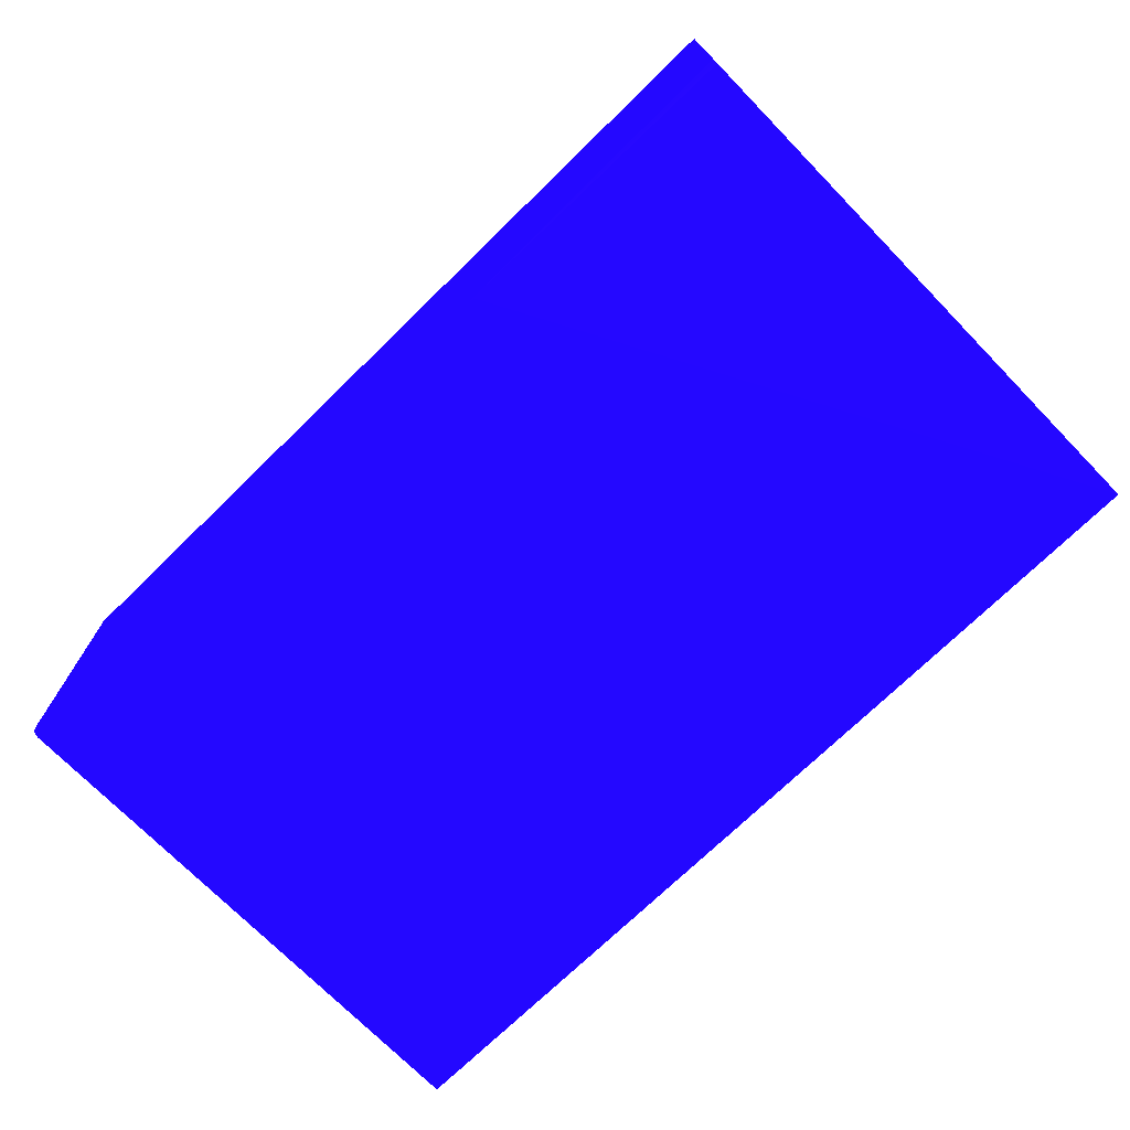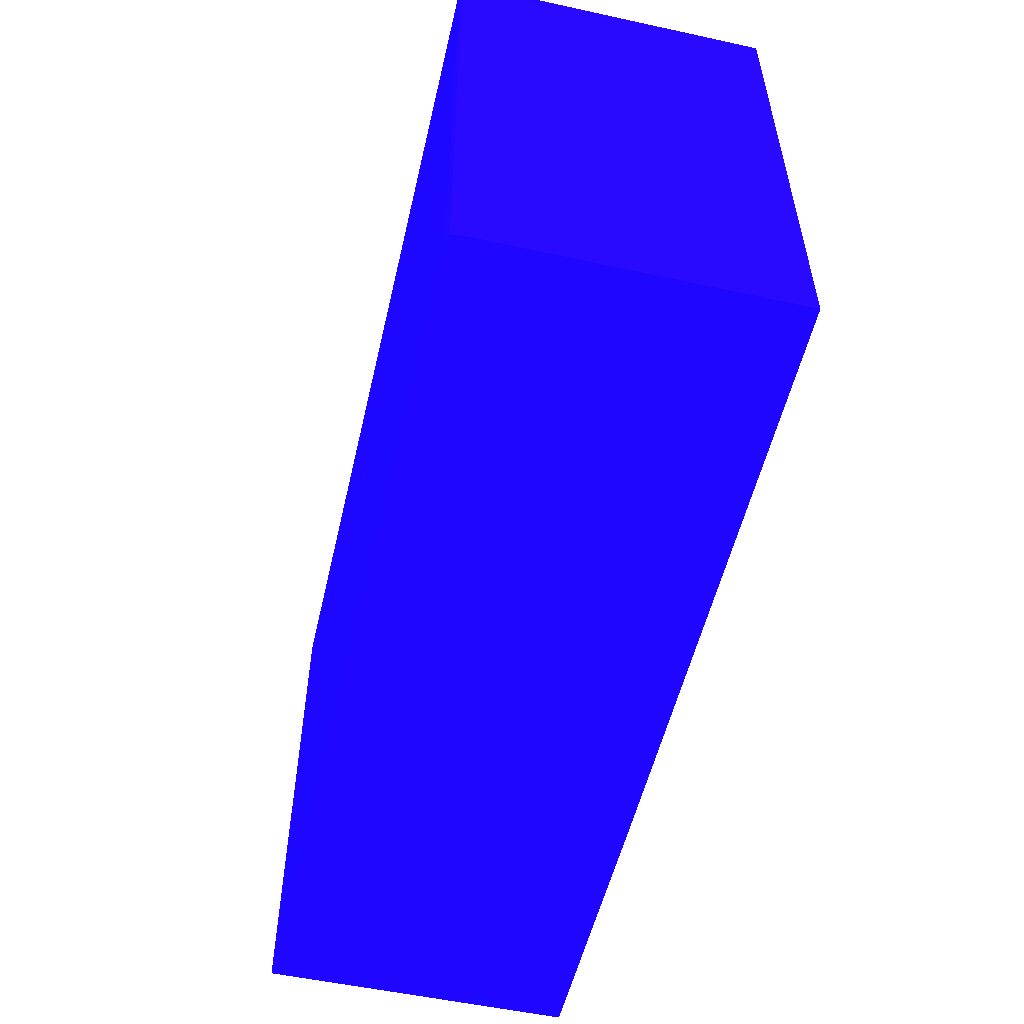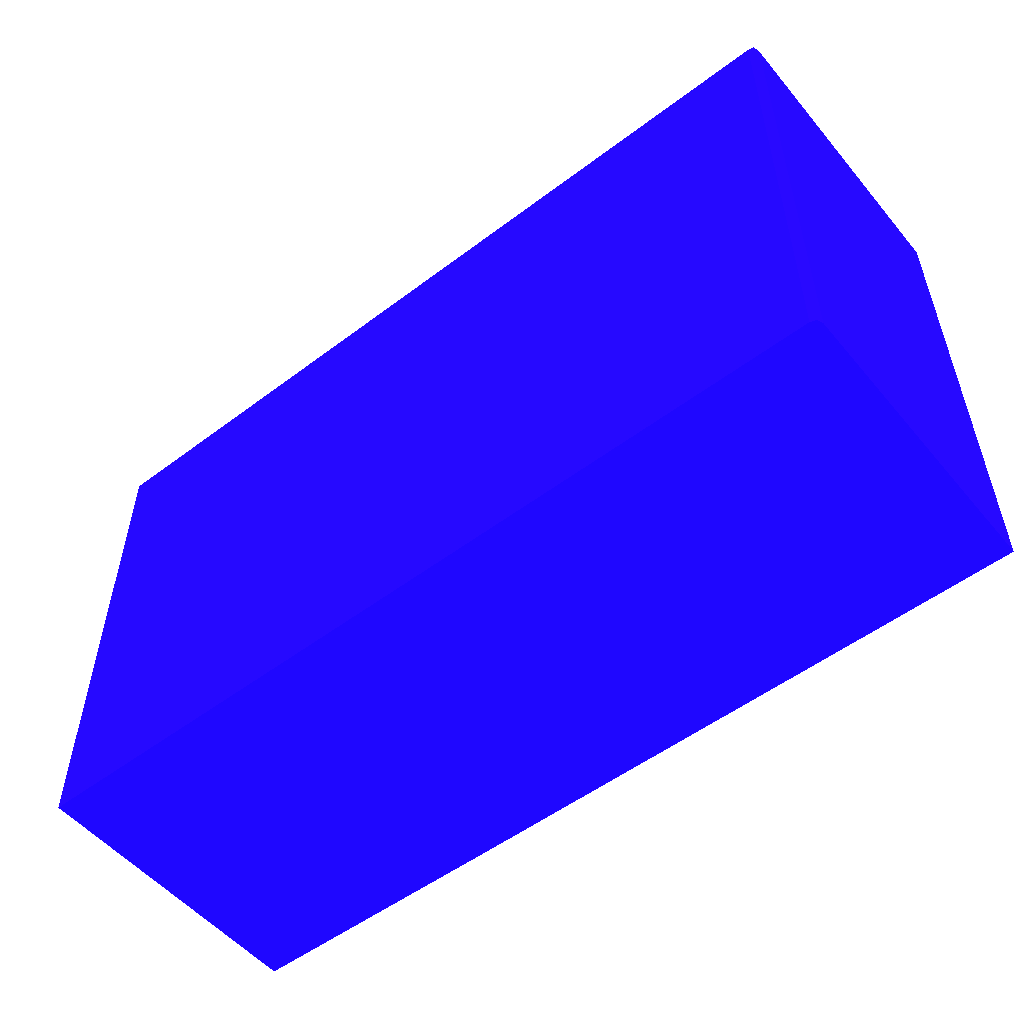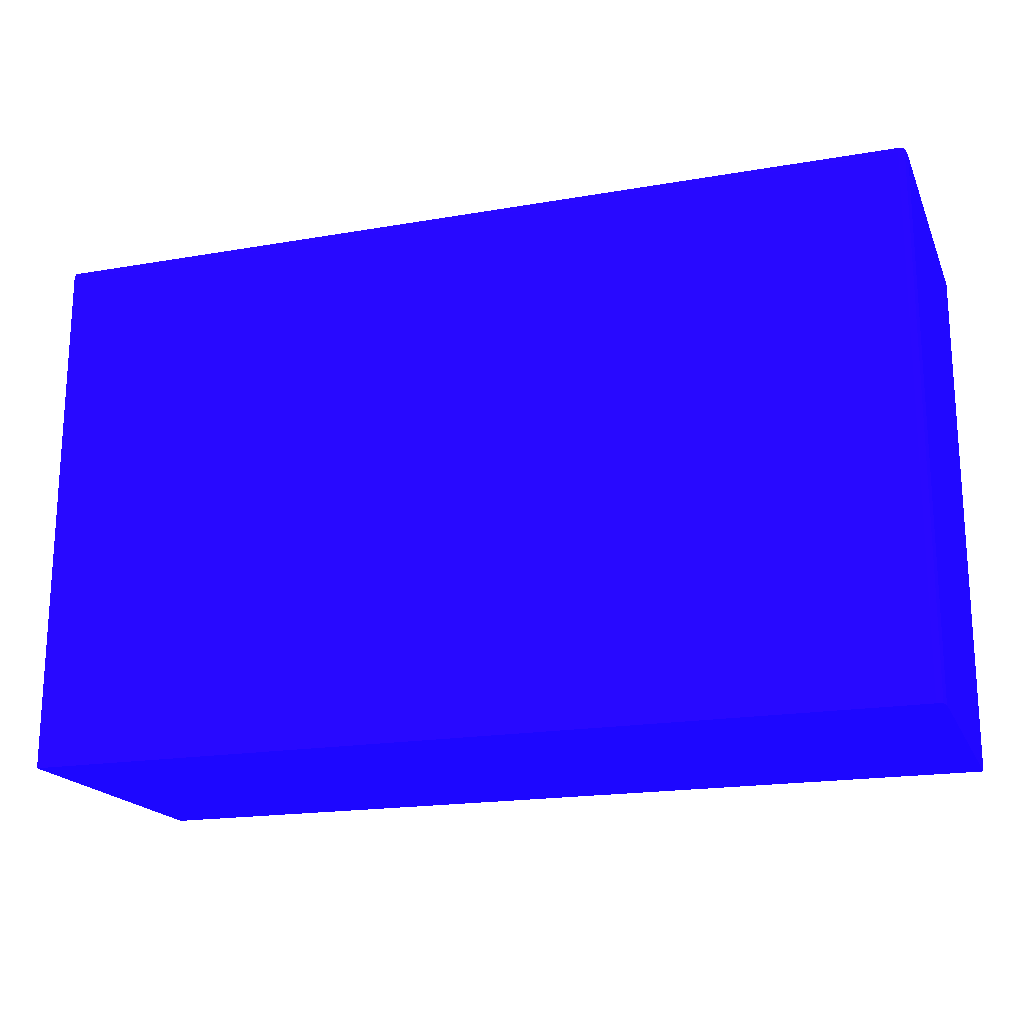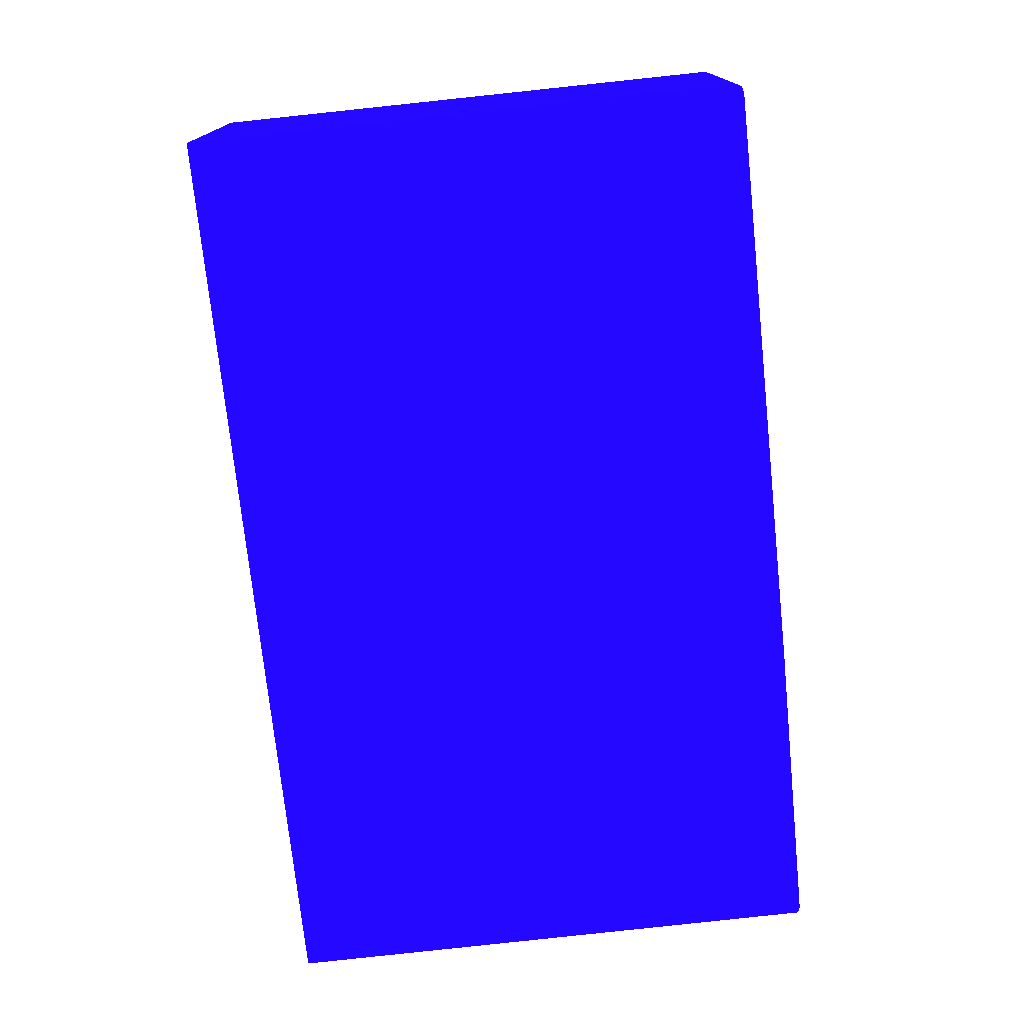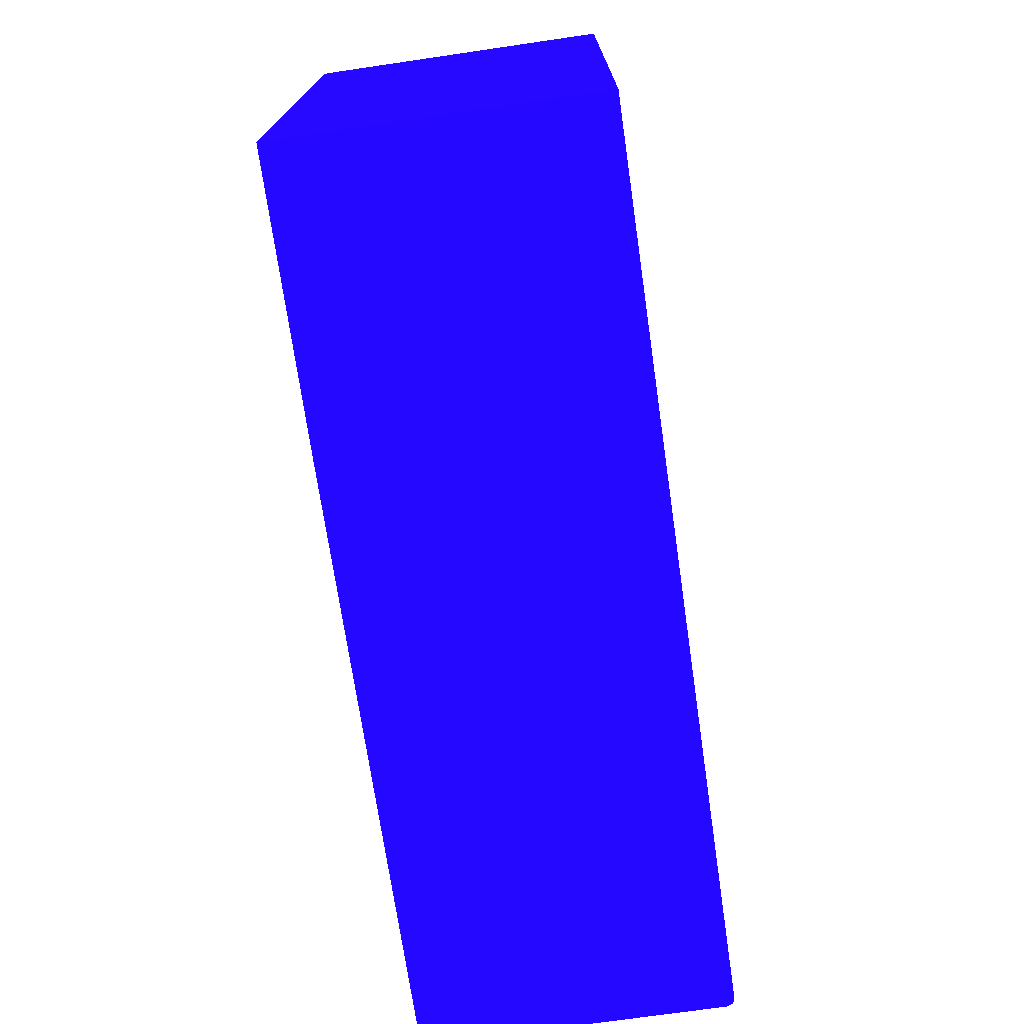
<metadata>
{"format":"obj","ext":"obj","renderer":"f3d","projection":"perspective","resolution":1024,"background":"white","views":[{"elev":-72.4,"azim":-135.7,"up":"+Z"},{"elev":-54.3,"azim":77.0,"up":"+Y"},{"elev":-53.3,"azim":38.9,"up":"+Y"},{"elev":-18.8,"azim":18.3,"up":"+Y"},{"elev":-74.7,"azim":96.0,"up":"+Z"},{"elev":-71.9,"azim":-81.7,"up":"+Y"}]}
</metadata>
<code>
v 0.0398 0.04022 0.0398 0.08627 0.01961 0.8314
v 0.0398 0.04011 0.04011 0.08627 0.01961 0.8314
v 0.04007 0.04007 0.04007 0.08627 0.01961 0.8314
v 0.04011 0.04011 0.0398 0.08627 0.01961 0.8314
v 0.0398 0.04022 0.0242 0.08627 0.01961 0.8314
v -0.005679 0.04022 0.0398 0.08627 0.01961 0.8314
v 0.0398 0.0398 0.04022 0.08627 0.01961 0.8314
v -0.005679 0.04011 0.04011 0.08627 0.01961 0.8314
v 0.04011 0.0398 0.04011 0.08627 0.01961 0.8314
v 0.04022 0.0398 0.0398 0.08627 0.01961 0.8314
v 0.04011 0.04011 0.0242 0.08627 0.01961 0.8314
v 0.009803 0.04022 0.0242 0.08627 0.01961 0.8314
v -0.005679 0.04022 0.0254 0.08627 0.01961 0.8314
v 0.0398 0.01224 0.04022 0.08627 0.01961 0.8314
v -0.005679 0.0398 0.04022 0.08627 0.01961 0.8314
v 0.04011 0.01224 0.04011 0.08627 0.01961 0.8314
v 0.04022 0.0398 0.0242 0.08627 0.01961 0.8314
v 0.04022 0.01224 0.0398 0.08627 0.01961 0.8314
v 0.009475 0.04011 0.0242 0.08627 0.01961 0.8314
v -0.005679 0.04 0.0248 0.08627 0.01961 0.8314
v -0.005679 0.04011 0.025 0.08627 0.01961 0.8314
v -0.005679 0.01224 0.04022 0.08627 0.01961 0.8314
v 0.04022 0.01224 0.0242 0.08627 0.01961 0.8314
v 0.04022 0.01224 0.0242 0.08627 0.01961 0.8314
v 0.00934 0.0398 0.0242 0.08627 0.01961 0.8314
v -0.005679 0.01224 0.02427 0.08627 0.01961 0.8314
v 0.04013 0.01224 0.0242 0.08627 0.01961 0.8314
v 0.009331 0.0394 0.0242 0.08627 0.01961 0.8314
v 0.008909 0.01224 0.0242 0.08627 0.01961 0.8314
f 1 2 3
f 1 3 4
f 1 4 11
f 1 11 5
f 1 5 12
f 1 12 13
f 1 13 6
f 1 6 8
f 1 8 2
f 2 7 3
f 2 8 15
f 2 15 7
f 3 7 9
f 3 9 10
f 3 10 4
f 4 10 17
f 4 17 11
f 5 11 17
f 5 17 23
f 5 23 27
f 5 27 29
f 5 29 28
f 5 28 25
f 5 25 19
f 5 19 12
f 6 13 21
f 6 21 20
f 6 20 26
f 6 26 22
f 6 22 15
f 6 15 8
f 7 14 16
f 7 16 9
f 7 15 22
f 7 22 14
f 9 16 18
f 9 18 10
f 10 18 24
f 10 24 23
f 10 23 17
f 12 19 20
f 12 20 21
f 12 21 13
f 14 22 26
f 14 26 29
f 14 29 27
f 14 27 24
f 14 24 18
f 14 18 16
f 19 25 26
f 19 26 20
f 23 24 27
f 25 28 26
f 26 28 29

</code>
